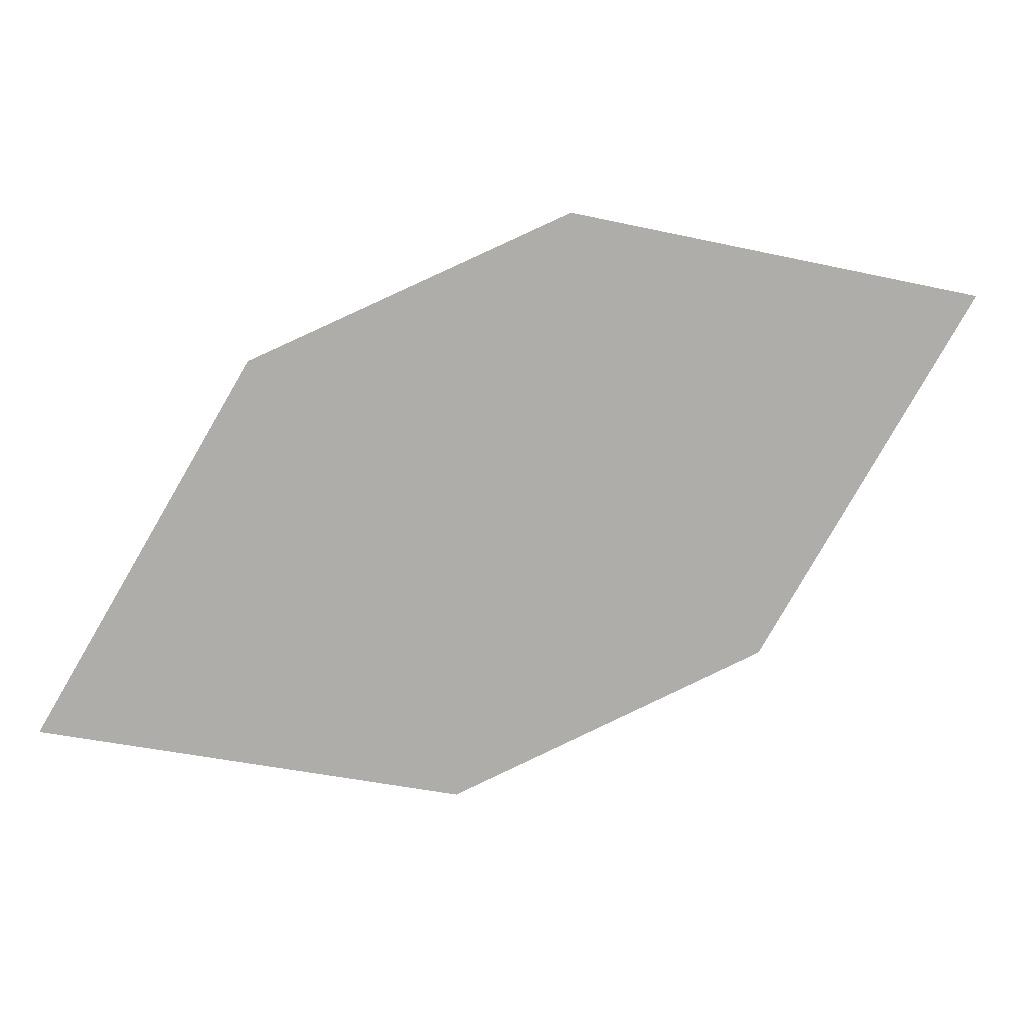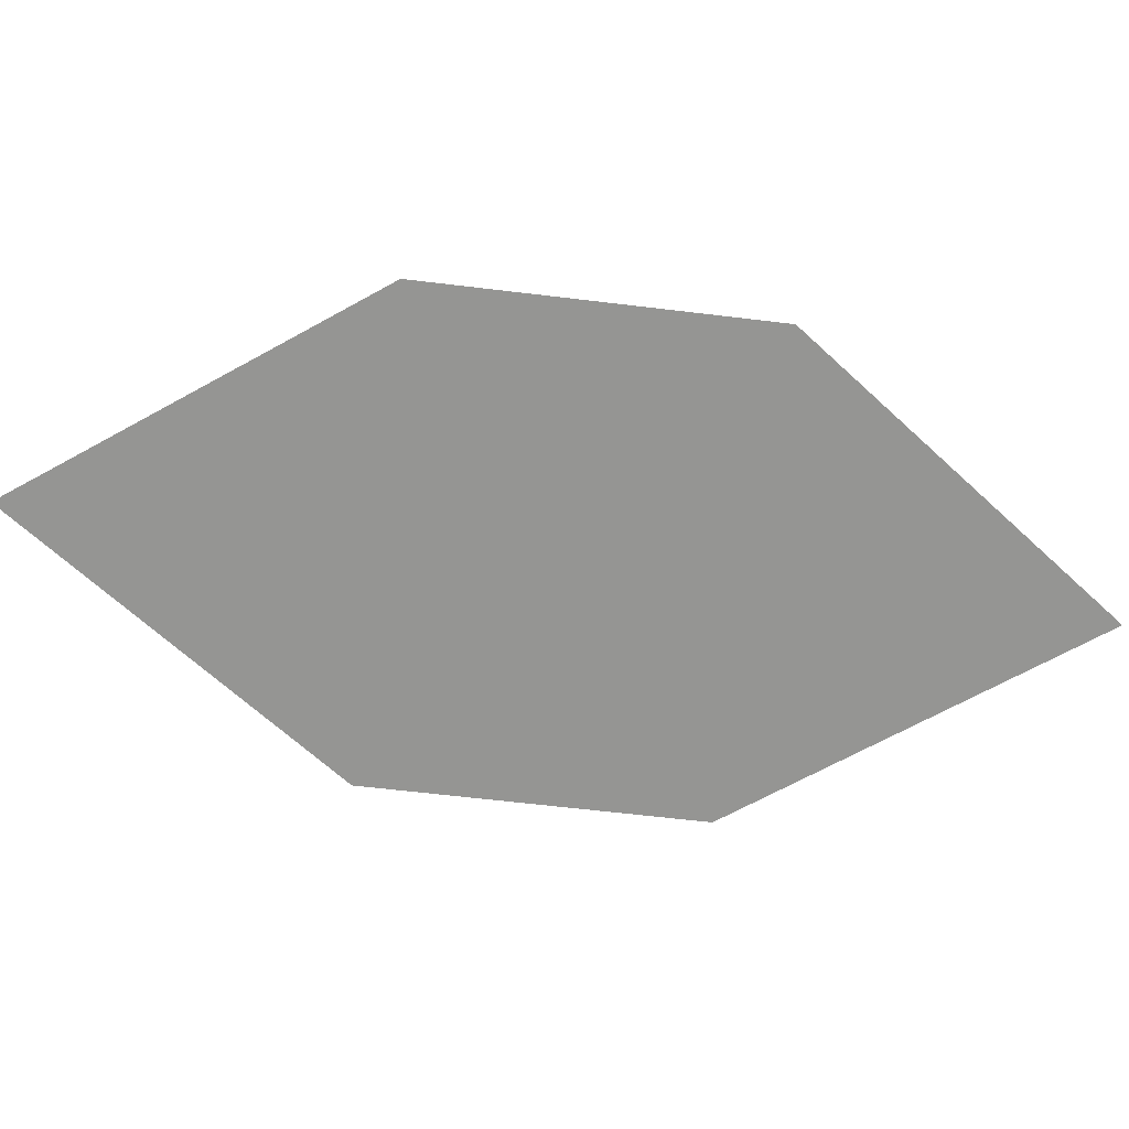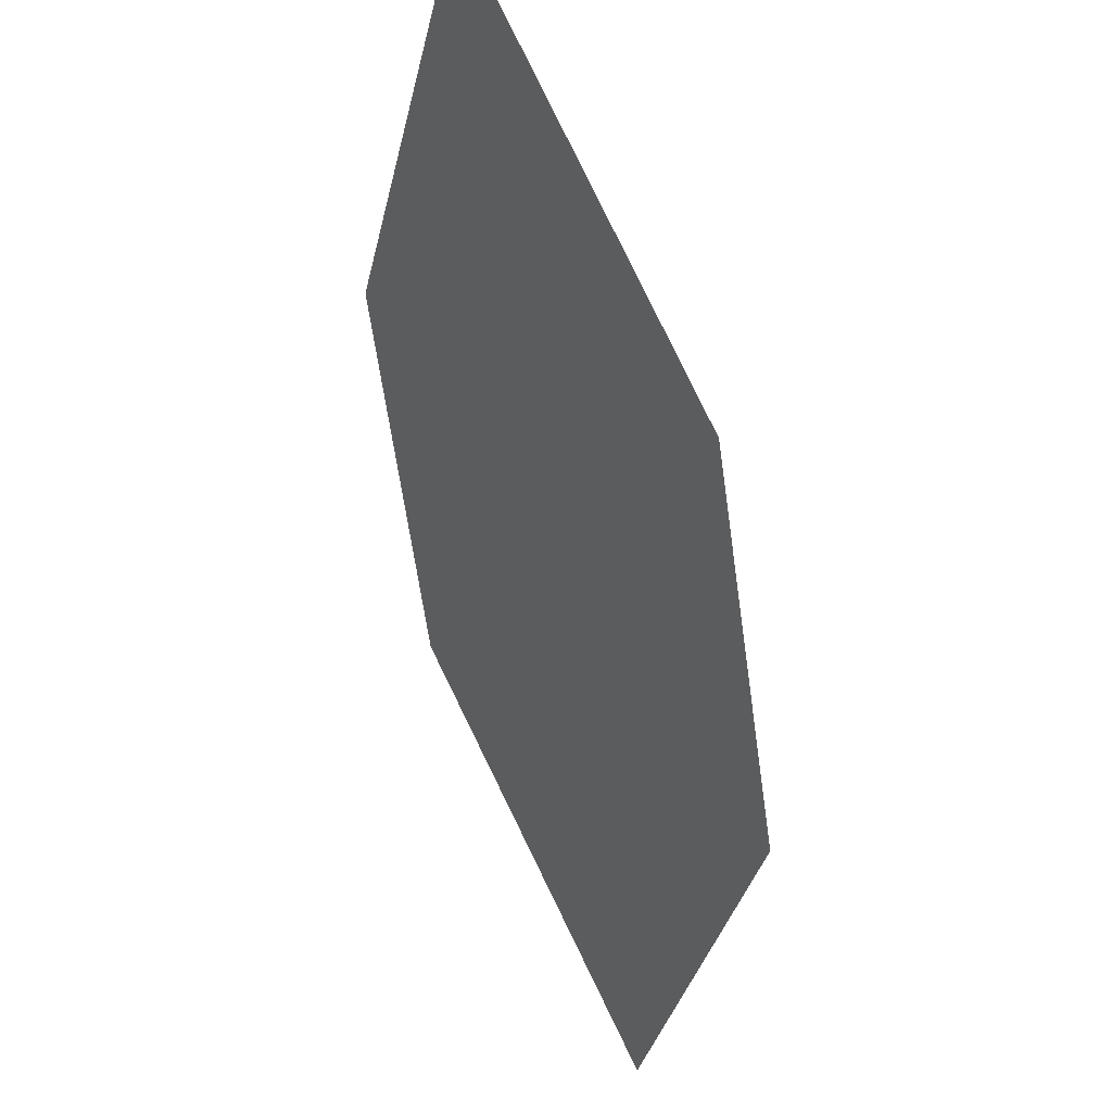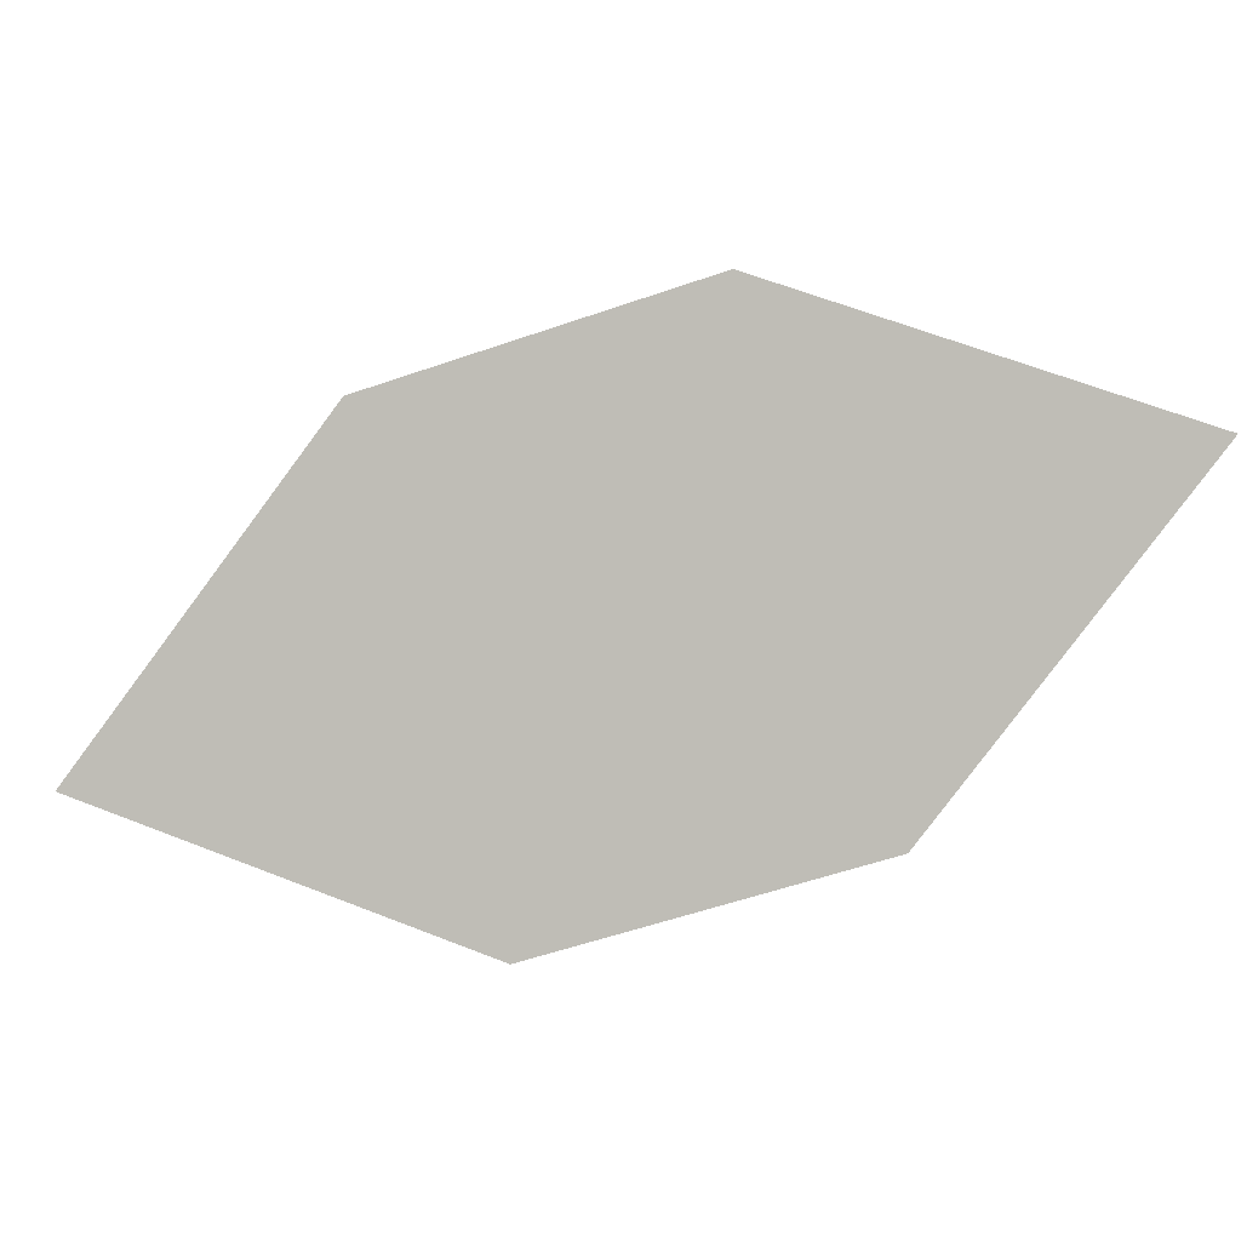
<metadata>
{"format":"obj","ext":"obj","renderer":"f3d","projection":"perspective","resolution":1024,"background":"white","views":[{"elev":79.3,"azim":17.0,"up":"+Z"},{"elev":-42.3,"azim":-144.6,"up":"+Z"},{"elev":73.3,"azim":-104.2,"up":"+Y"},{"elev":-65.8,"azim":-118.7,"up":"+Z"}]}
</metadata>
<code>
o leaves.049
v -0.1091 -0.2496 0.7663
v -0.1485 -0.2559 0.7749
v -0.1829 -0.3158 0.762
v -0.119 -0.2874 0.7549
v -0.1436 -0.3095 0.7534
v -0.173 -0.2779 0.7735
f 1 2 6 3
f 1 3 5 4

</code>
